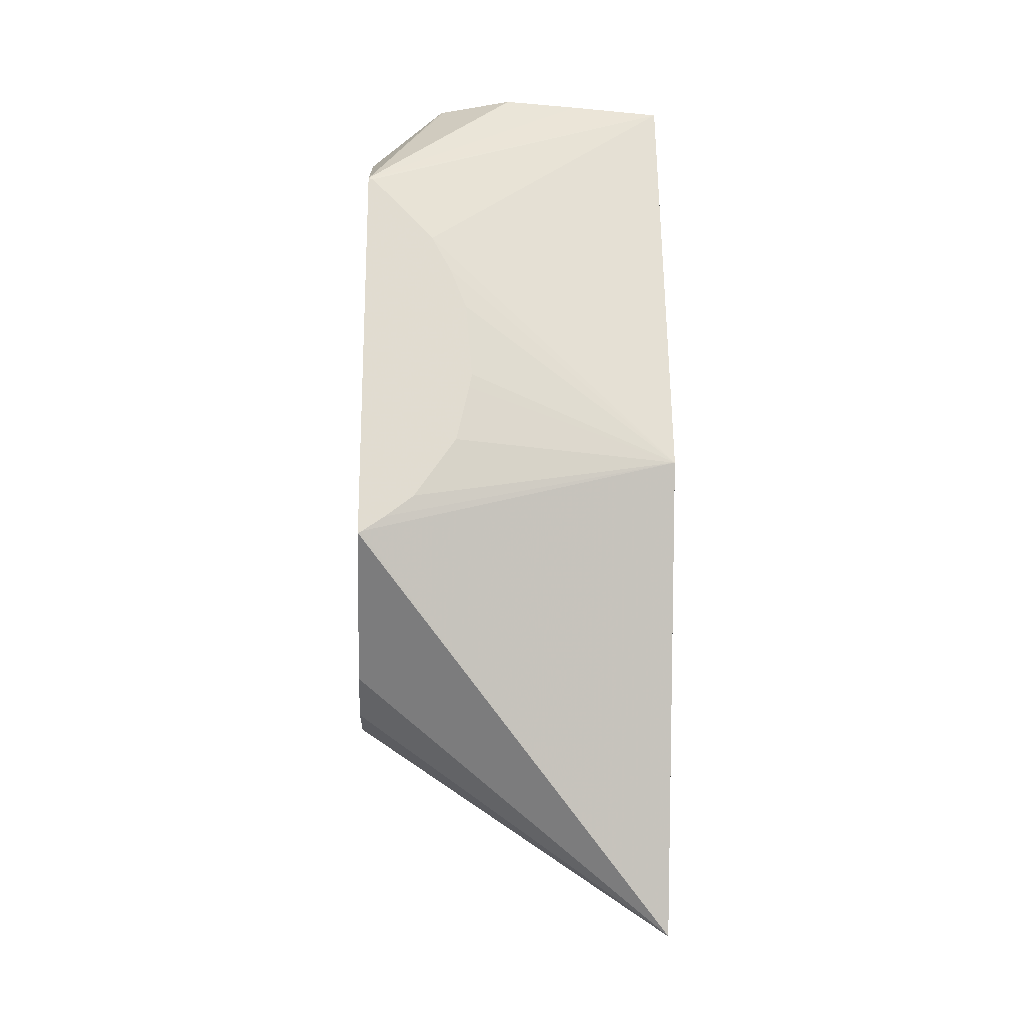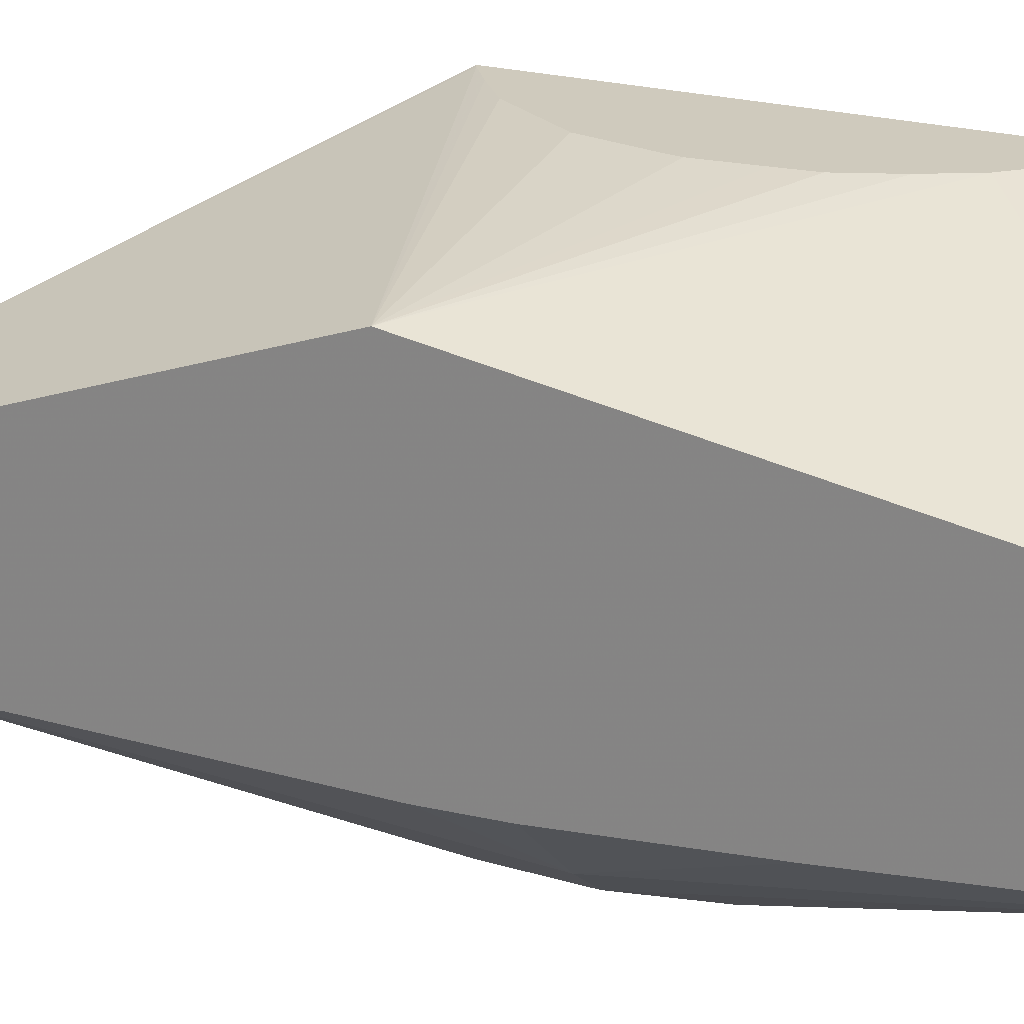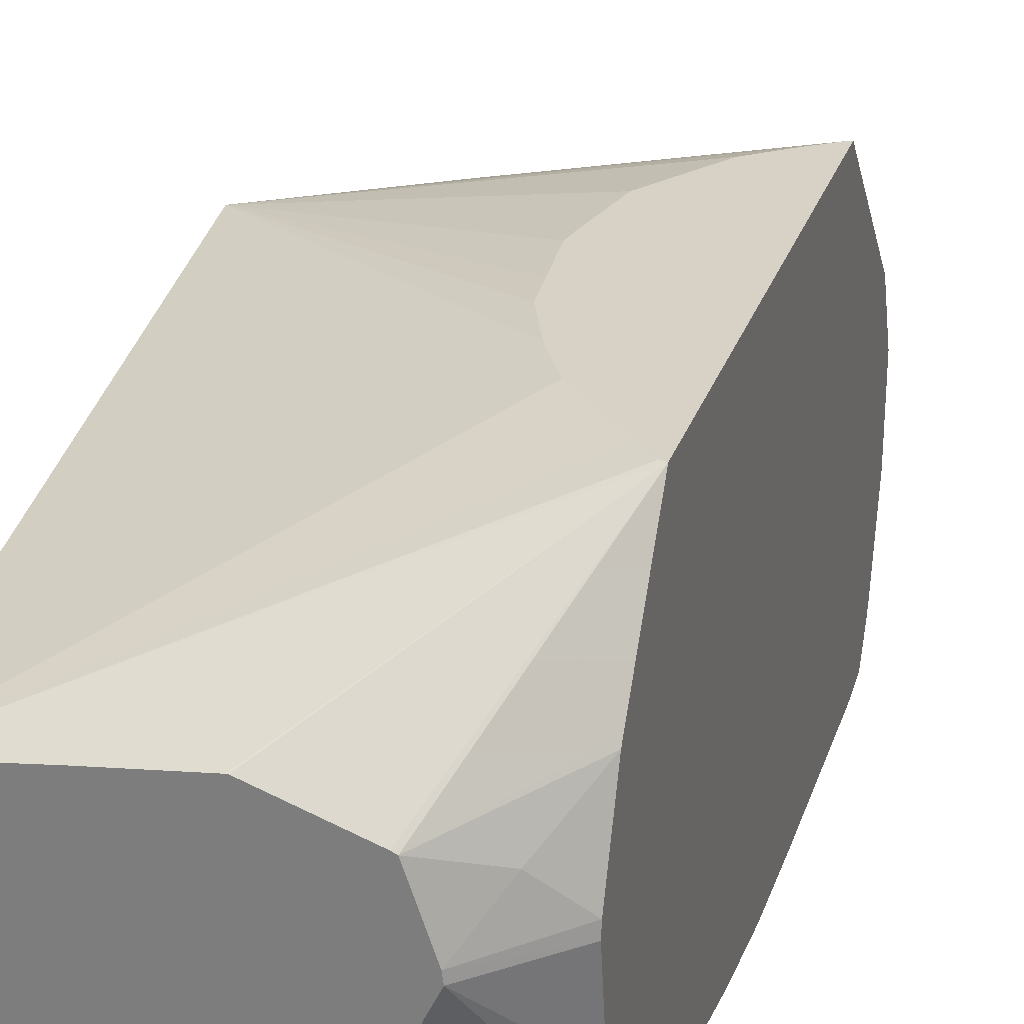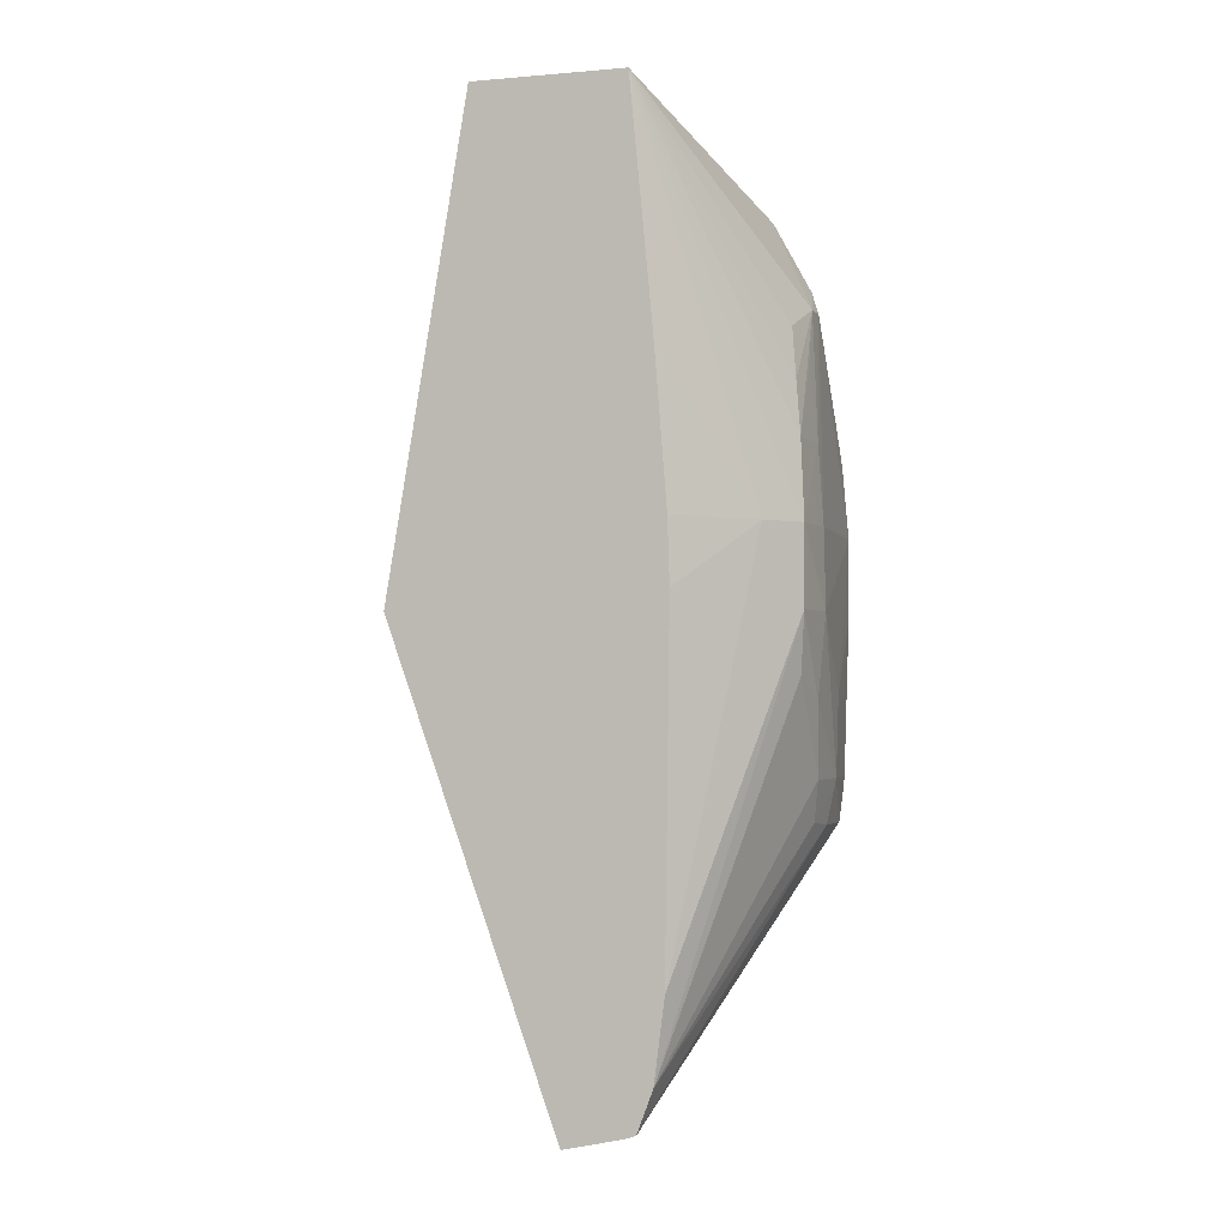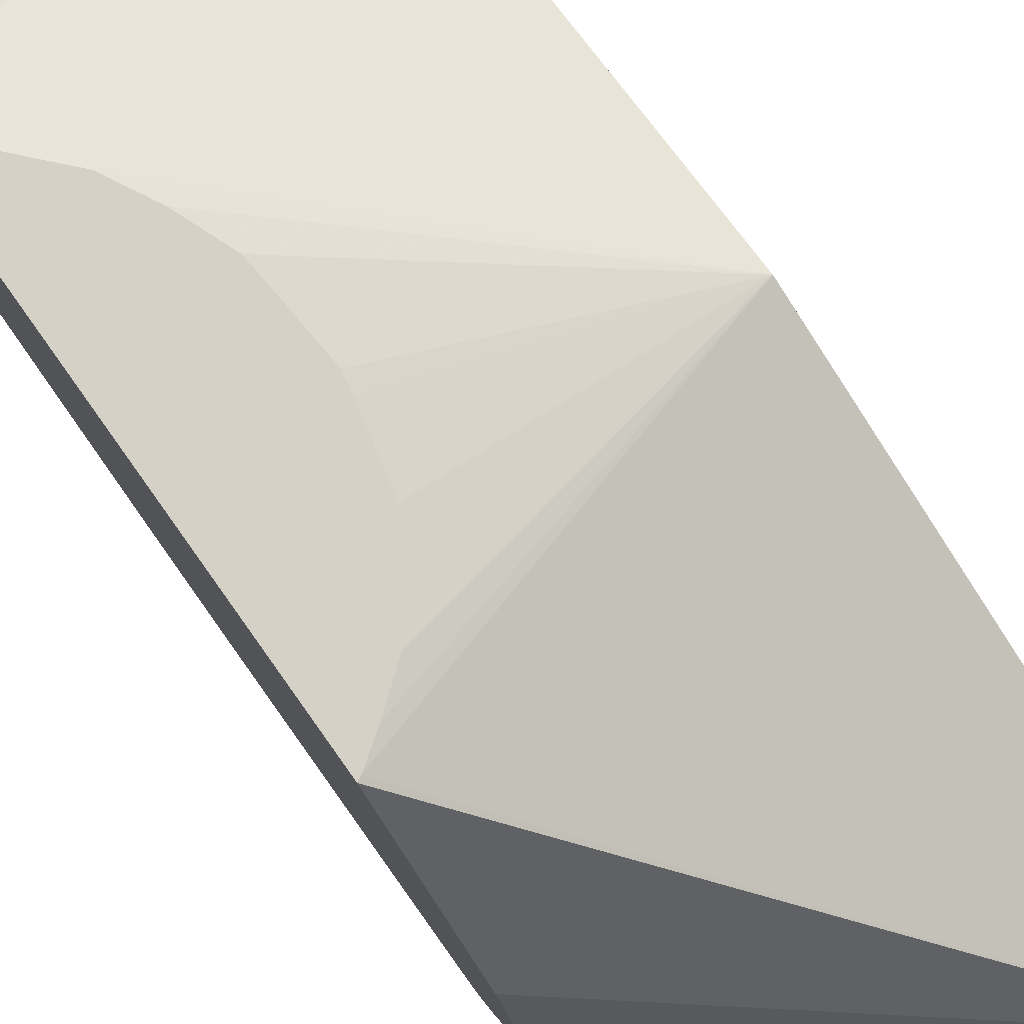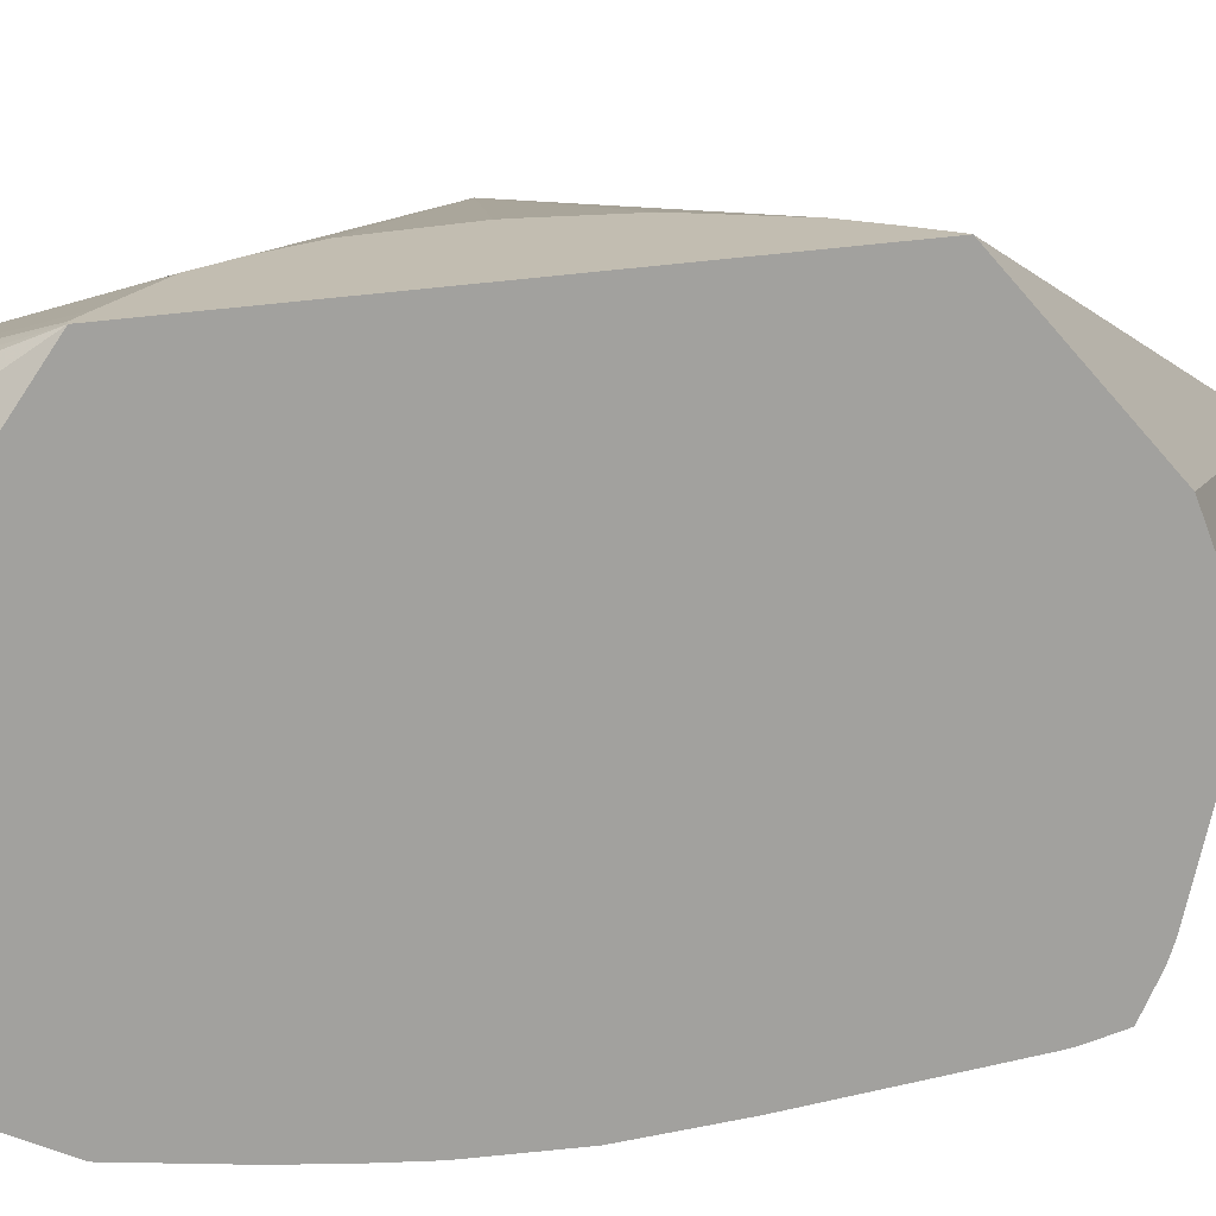
<metadata>
{"format":"obj","ext":"obj","renderer":"f3d","projection":"perspective","resolution":1024,"background":"white","views":[{"elev":-20.1,"azim":-2.5,"up":"+Y"},{"elev":23.0,"azim":114.8,"up":"+Z"},{"elev":27.3,"azim":-163.6,"up":"+Z"},{"elev":-2.1,"azim":107.3,"up":"+Y"},{"elev":79.0,"azim":-35.4,"up":"+Z"},{"elev":17.0,"azim":-114.3,"up":"+Z"}]}
</metadata>
<code>
v 0.002486 0.005908 -0.005519
v 0.002532 0.005895 -0.005519
v 0.01449 0.01182 -0.009811
v 0.01099 0.01182 -0.009359
v 0.008185 0.01182 -0.009039
v 0.008133 0.01182 -0.009039
v 0.005446 0.01182 -0.009989
v 0.005308 0.01182 -0.01005
v 0.002486 0.0086 -0.009209
v 0.002486 -0.008984 -0.005519
v 0.002652 0.005854 -0.005519
v 0.01449 0.01182 -0.01527
v 0.003234 0.005249 -0.005519
v 0.005039 0.003297 -0.005519
v 0.01449 -0.005451 -0.006897
v 0.004608 0.01182 -0.01211
v 0.003643 0.01056 -0.01079
v 0.002486 0.008731 -0.009394
v 0.002486 -0.01327 -0.01022
v 0.01449 -0.02256 -0.01301
v 0.002579 -0.008937 -0.005519
v 0.005278 0.008533 -0.01784
v 0.008129 0.01182 -0.01474
v 0.01449 0.00321 -0.0161
v 0.01178 -0.00251 -0.01896
v 0.01035 -0.00251 -0.02005
v 0.01007 0.000343 -0.01987
v 0.009733 0.002288 -0.01965
v 0.009211 0.004189 -0.0194
v 0.007309 0.005013 -0.01968
v 0.005767 0.001931 -0.005519
v 0.006542 -0.003052 -0.005519
v 0.006062 -0.005192 -0.005519
v 0.005383 -0.006205 -0.005519
v 0.004521 -0.007483 -0.005519
v 0.003458 -0.008324 -0.005519
v 0.002629 -0.00891 -0.005519
v 0.00639 0.0003497 -0.005519
v 0.006492 -0.0007606 -0.005519
v 0.006639 -0.00251 -0.005519
v 0.004571 0.01182 -0.0124
v 0.002486 0.009855 -0.0124
v 0.002486 0.009808 -0.01201
v 0.002486 -0.01417 -0.0124
v 0.01449 -0.02256 -0.01305
v 0.002486 0.008213 -0.01751
v 0.005614 0.01182 -0.01453
v 0.005286 0.005999 -0.01923
v 0.01449 -0.00251 -0.01655
v 0.01028 -0.005367 -0.02002
v 0.01449 -0.004802 -0.01662
v 0.01449 -0.01755 -0.01646
v 0.008133 -0.00251 -0.02023
v 0.008133 0.000343 -0.02004
v 0.008133 -0.005367 -0.02029
v 0.00821 0.003223 -0.01977
v 0.006243 0.005013 -0.01968
v 0.005555 0.01182 -0.01446
v 0.003646 0.01055 -0.01442
v 0.002486 0.009364 -0.01532
v 0.002486 -0.01406 -0.01526
v 0.01449 -0.02211 -0.01508
v 0.002486 0.008671 -0.01666
v 0.002486 0.006053 -0.01866
v 0.009963 -0.007561 -0.01983
v 0.00833 -0.008395 -0.02005
v 0.01449 -0.02047 -0.01608
v 0.002486 -0.002574 -0.01996
v 0.002486 -0.00251 -0.01996
v 0.005278 -0.01107 -0.02004
v 0.005278 -0.008217 -0.02013
v 0.002486 0.0001411 -0.01973
v 0.002486 0.001537 -0.01952
v 0.002486 0.0032 -0.01924
v 0.002486 -0.01326 -0.01809
v 0.01449 -0.02197 -0.01551
v 0.007357 -0.01107 -0.01983
v 0.005278 -0.01271 -0.01969
v 0.00677 -0.01256 -0.01958
v 0.002486 -0.005424 -0.01995
v 0.00316 -0.01272 -0.01971
v 0.002486 -0.0111 -0.01977
v 0.002486 -0.01319 -0.01827
v 0.002486 -0.01306 -0.0186
v 0.002486 -0.01249 -0.01958
v 0.002486 -0.01146 -0.01974
f 1 2 3
f 1 3 4
f 1 4 5
f 1 5 6
f 1 6 7
f 1 7 8
f 1 8 9
f 1 9 18
f 1 18 43
f 1 43 42
f 1 42 60
f 1 60 63
f 1 63 46
f 1 46 64
f 1 64 74
f 1 74 73
f 1 73 72
f 1 72 69
f 1 69 68
f 1 68 80
f 1 80 82
f 1 82 86
f 1 86 85
f 1 85 84
f 1 84 83
f 1 83 75
f 1 75 61
f 1 61 44
f 1 44 19
f 1 19 10
f 1 10 21
f 1 21 37
f 1 37 36
f 1 36 35
f 1 35 34
f 1 34 33
f 1 33 32
f 1 32 40
f 1 40 39
f 1 39 38
f 1 38 31
f 1 31 14
f 1 14 13
f 1 13 11
f 1 11 2
f 2 11 3
f 3 12 23
f 3 23 47
f 3 47 58
f 3 58 41
f 3 41 16
f 3 16 8
f 3 8 7
f 3 7 6
f 3 6 5
f 3 5 4
f 3 11 13
f 3 13 14
f 3 14 15
f 3 15 20
f 3 20 45
f 3 45 62
f 3 62 76
f 3 76 67
f 3 67 52
f 3 52 51
f 3 51 49
f 3 49 24
f 3 24 12
f 8 16 17
f 8 17 18
f 8 18 9
f 10 19 20
f 10 20 21
f 12 22 23
f 12 24 25
f 12 25 26
f 12 26 27
f 12 27 28
f 12 28 29
f 12 29 30
f 12 30 22
f 14 31 15
f 15 32 33
f 15 33 34
f 15 34 35
f 15 35 36
f 15 36 37
f 15 37 20
f 15 31 38
f 15 38 39
f 15 39 40
f 15 40 32
f 16 41 42
f 16 42 43
f 16 43 17
f 17 43 18
f 19 44 20
f 20 44 45
f 20 37 21
f 22 46 47
f 22 47 23
f 22 30 48
f 22 48 46
f 24 49 25
f 25 50 26
f 25 49 51
f 25 51 52
f 25 52 50
f 26 53 54
f 26 54 27
f 26 50 55
f 26 55 53
f 27 54 56
f 27 56 30
f 27 30 28
f 28 30 29
f 30 56 54
f 30 54 57
f 30 57 48
f 41 58 59
f 41 59 60
f 41 60 42
f 44 61 45
f 45 61 62
f 46 63 58
f 46 58 47
f 46 48 64
f 48 57 64
f 50 65 66
f 50 66 55
f 50 52 67
f 50 67 65
f 53 68 69
f 53 69 57
f 53 57 54
f 53 55 68
f 55 66 70
f 55 70 71
f 55 71 68
f 57 72 73
f 57 73 74
f 57 74 64
f 57 69 72
f 58 63 60
f 58 60 59
f 61 75 62
f 62 75 76
f 65 67 77
f 65 77 66
f 66 77 70
f 67 76 78
f 67 78 79
f 67 79 77
f 68 71 80
f 70 77 79
f 70 79 78
f 70 78 81
f 70 81 82
f 70 82 80
f 70 80 71
f 75 83 76
f 76 81 78
f 76 83 84
f 76 84 85
f 76 85 81
f 81 85 86
f 81 86 82

</code>
